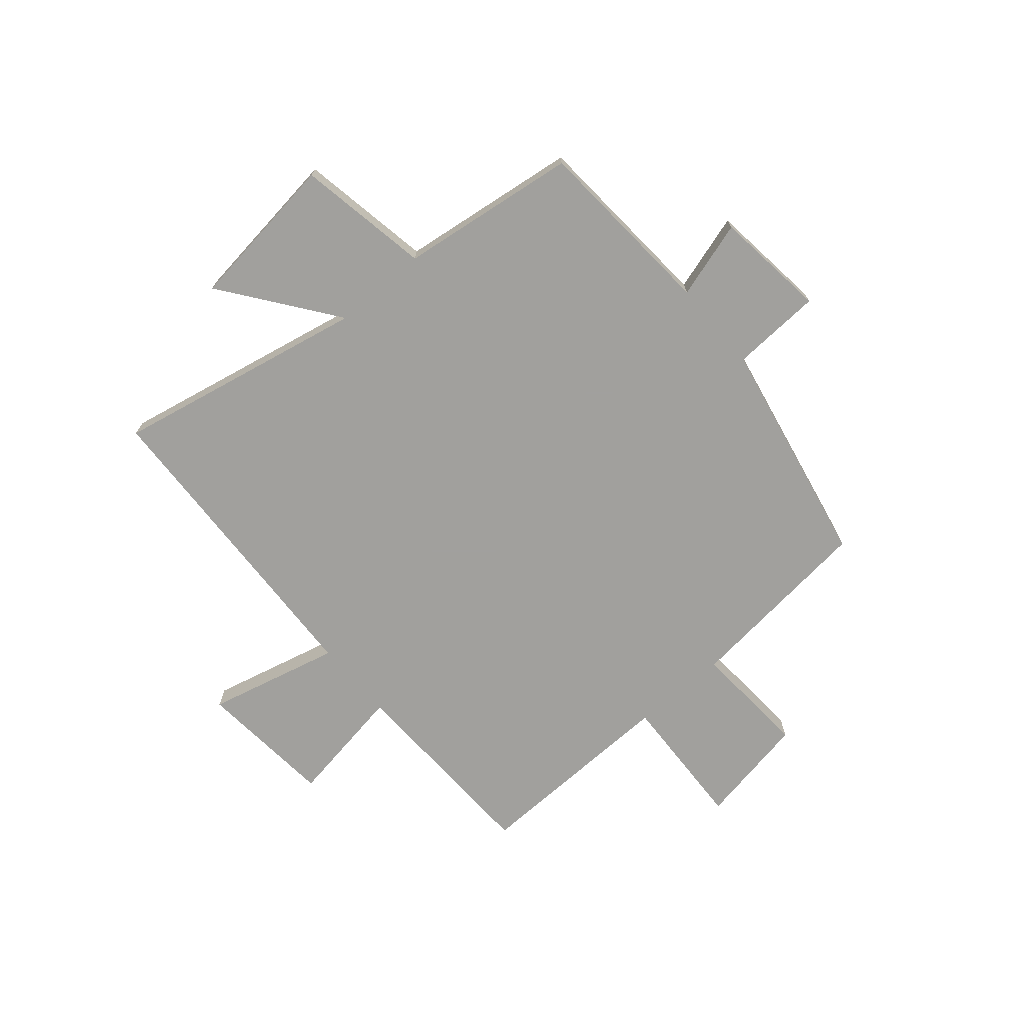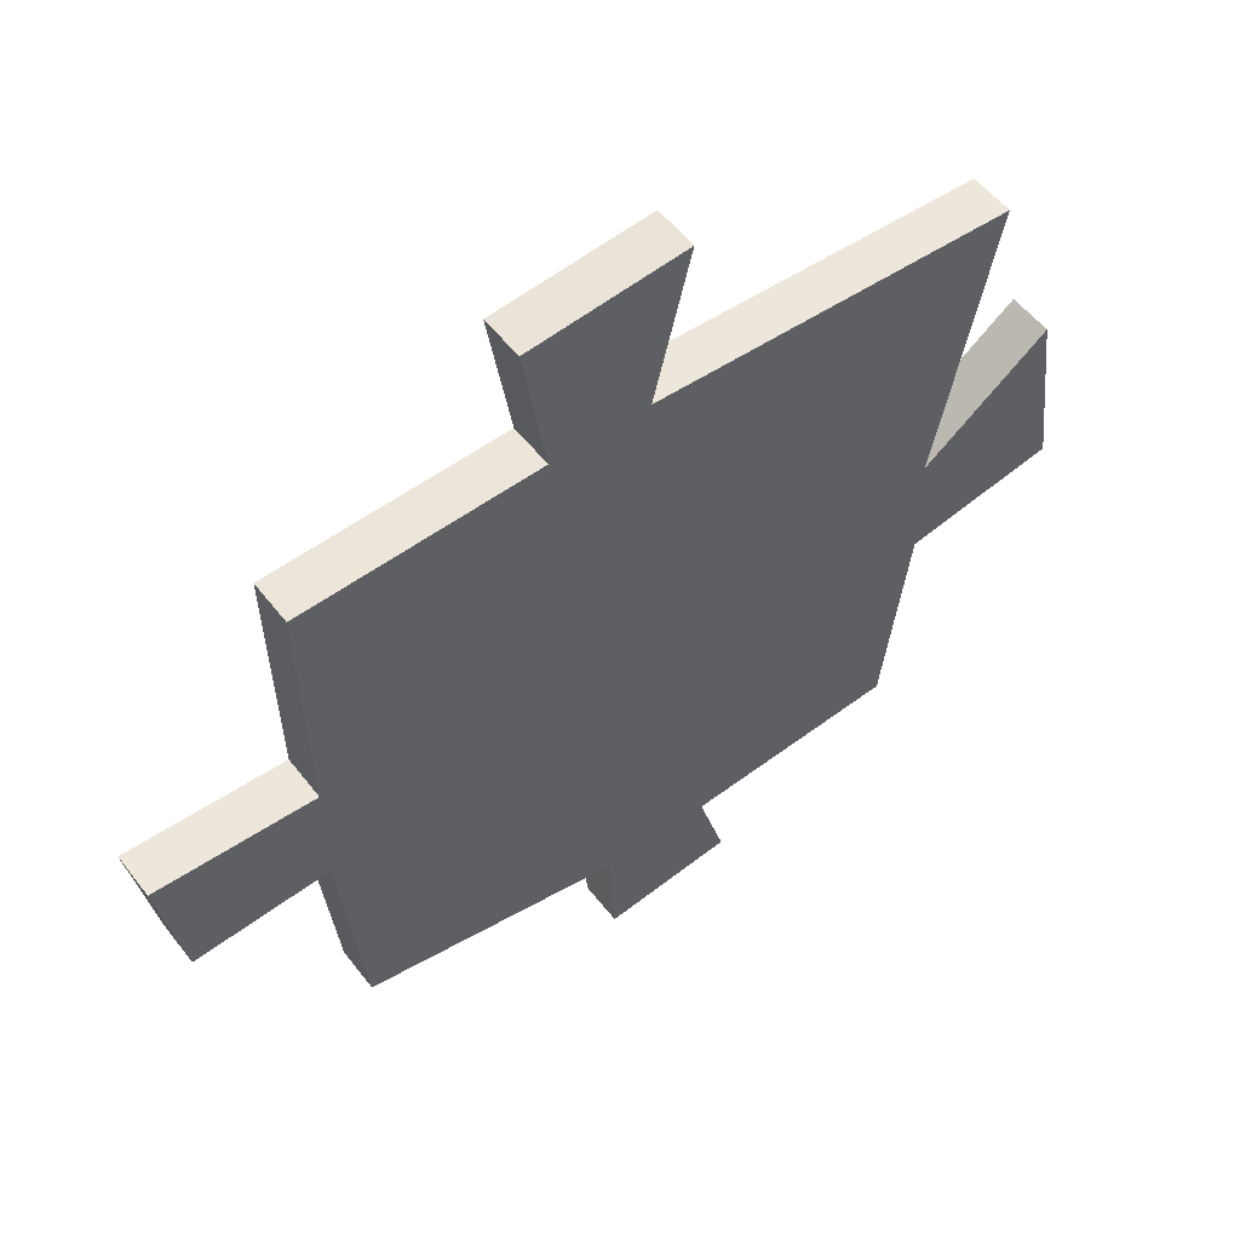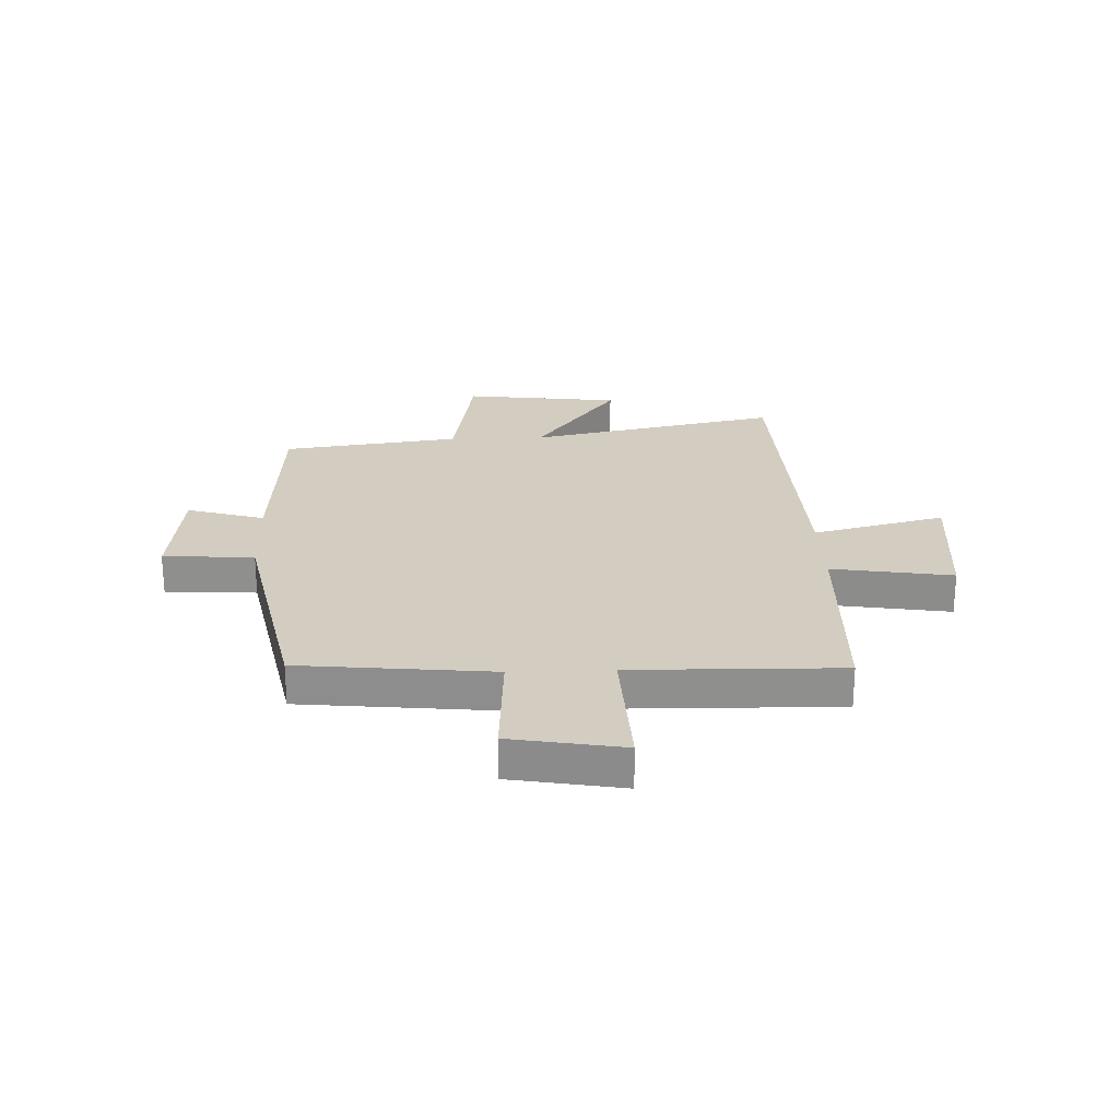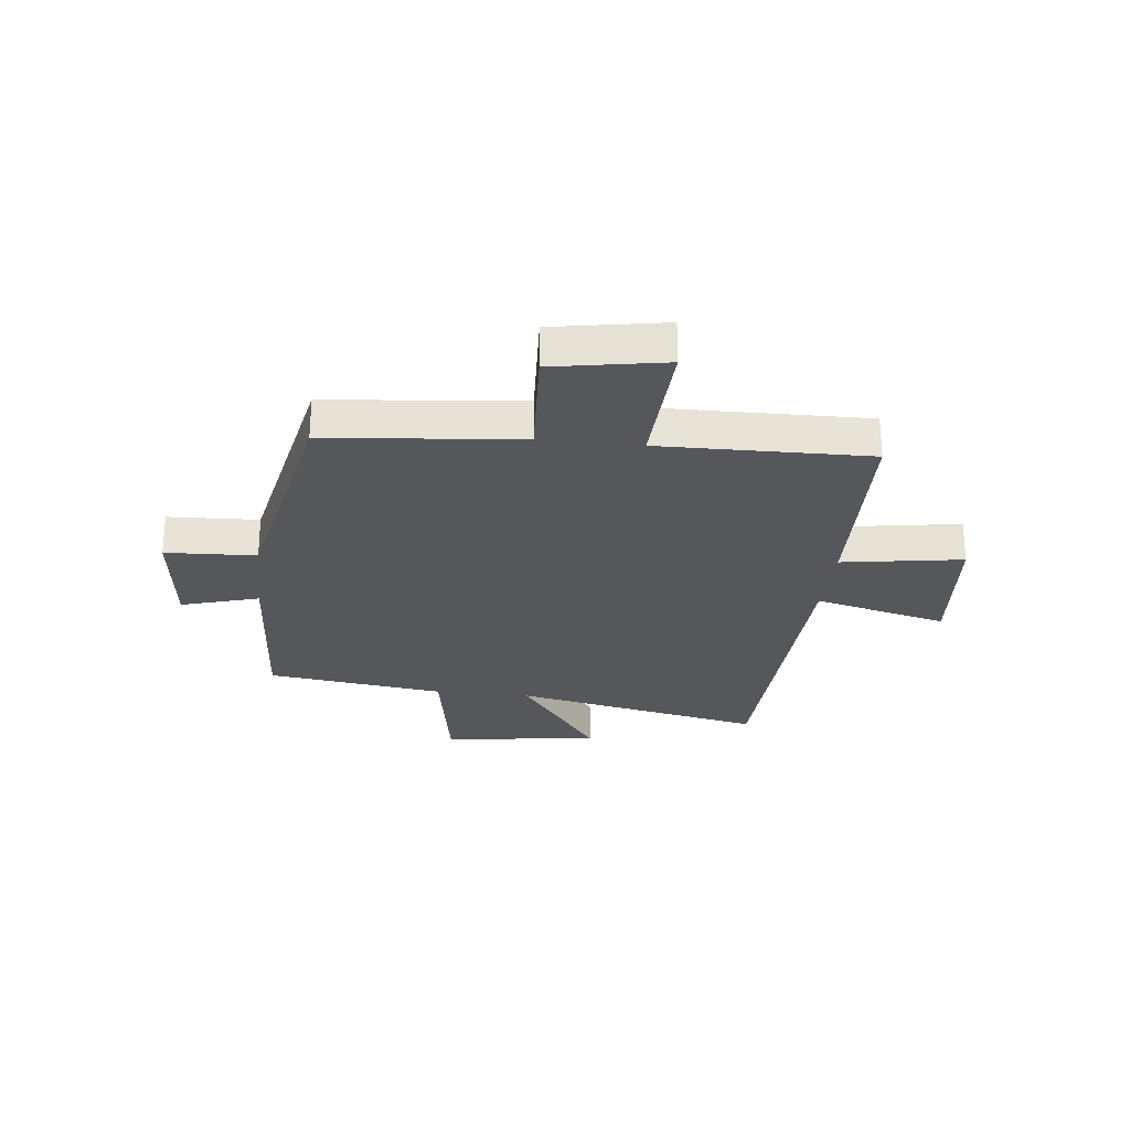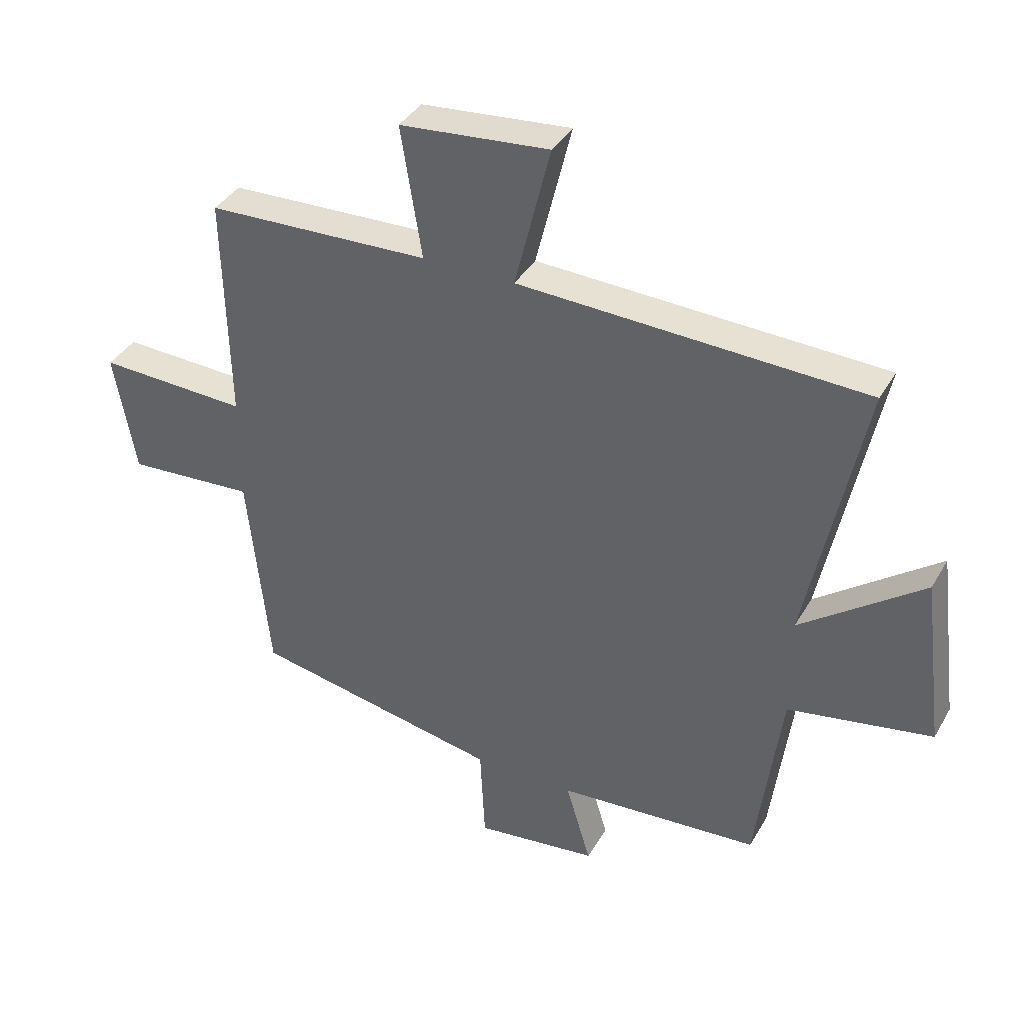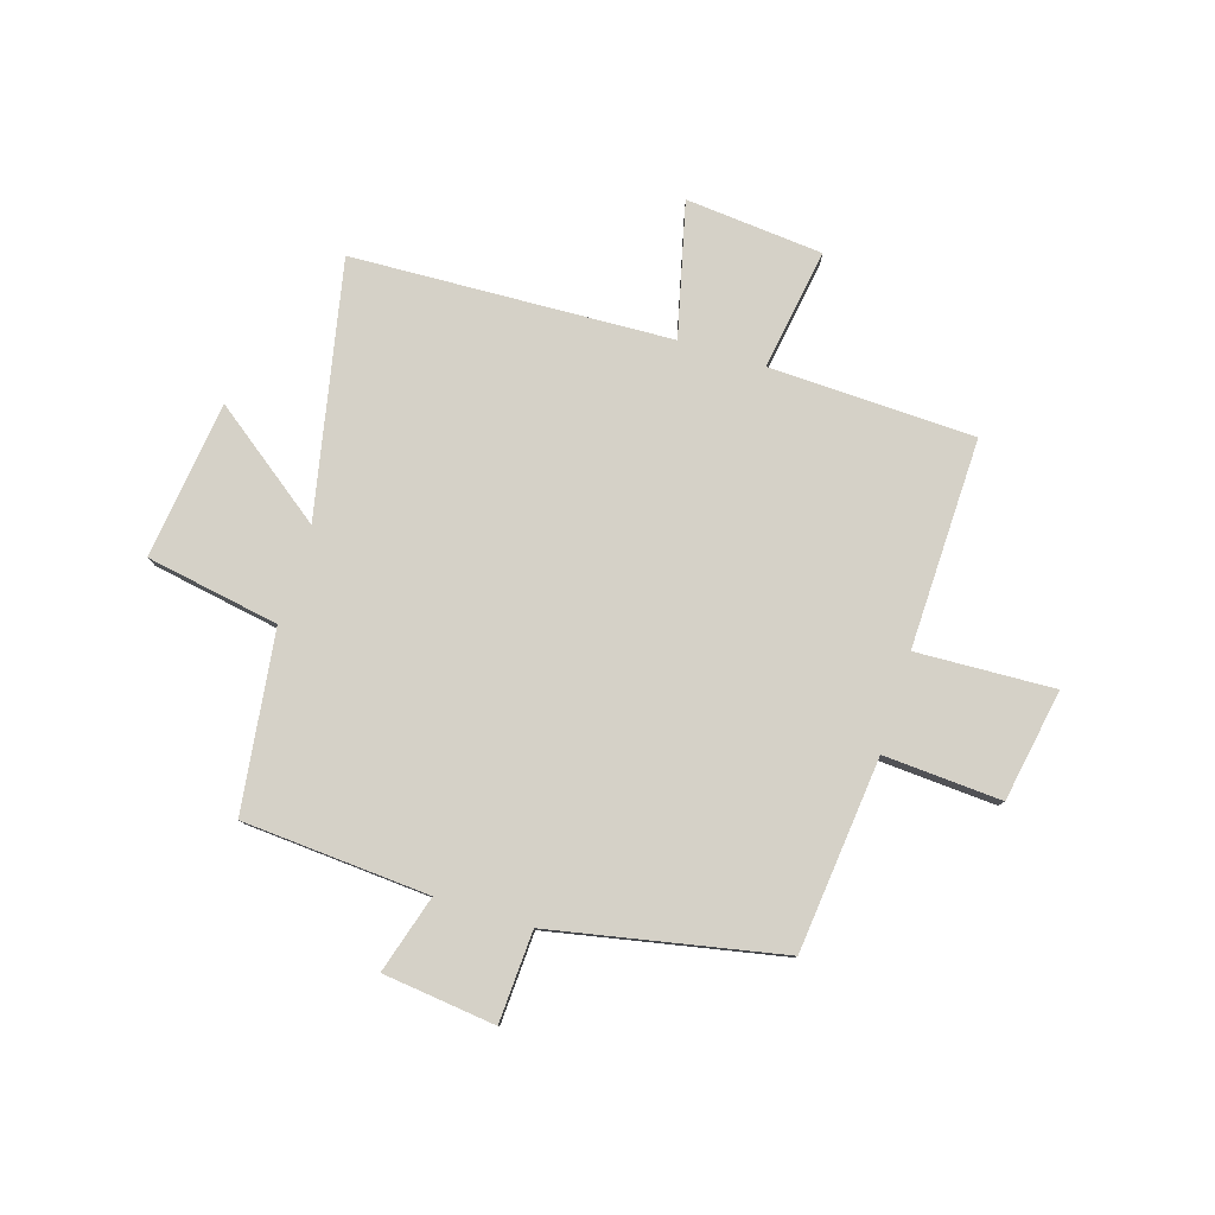
<metadata>
{"format":"obj","ext":"obj","renderer":"f3d","projection":"perspective","resolution":1024,"background":"white","views":[{"elev":-71.7,"azim":130.5,"up":"+Y"},{"elev":54.0,"azim":-36.9,"up":"+Z"},{"elev":24.8,"azim":-92.2,"up":"+Y"},{"elev":-26.9,"azim":-96.5,"up":"+Y"},{"elev":37.8,"azim":26.9,"up":"+Z"},{"elev":79.6,"azim":-162.7,"up":"+Y"}]}
</metadata>
<code>
v -0.508 0.07 0.488
v -0.137 0.07 0.5
v -0.172 0.07 0.718
v 0.076 0.07 0.74
v 0.017 0.07 0.5
v 0.593 0.07 0.475
v 0.5 0.07 0.019
v 0.704 0.07 0.171
v 0.74 0.07 -0.113
v 0.5 0.07 -0.155
v 0.458 0.07 -0.477
v 0.121 0.07 -0.5
v 0.163 0.07 -0.64
v -0.041 0.07 -0.664
v -0.049 0.07 -0.5
v -0.464 0.07 -0.417
v -0.5 0.07 -0.068
v -0.713 0.07 -0.081
v -0.749 0.07 0.121
v -0.5 0.07 0.11
v -0.508 0 0.488
v -0.137 0 0.5
v -0.172 0 0.718
v 0.076 0 0.74
v 0.017 0 0.5
v 0.593 0 0.475
v 0.5 0 0.019
v 0.704 0 0.171
v 0.74 0 -0.113
v 0.5 0 -0.155
v 0.458 0 -0.477
v 0.121 0 -0.5
v 0.163 0 -0.64
v -0.041 0 -0.664
v -0.049 0 -0.5
v -0.464 0 -0.417
v -0.5 0 -0.068
v -0.713 0 -0.081
v -0.749 0 0.121
v -0.5 0 0.11
f 17 18 19 20
f 15 16 17 20
f 15 20 1 2
f 12 13 14 15
f 12 15 2
f 11 12 2
f 10 11 2
f 7 8 9 10
f 7 10 2
f 5 6 7 2
f 2 3 4 5
f 40 39 38 37
f 40 37 36 35
f 22 21 40 35
f 35 34 33 32
f 22 35 32
f 22 32 31
f 22 31 30
f 30 29 28 27
f 22 30 27
f 22 27 26 25
f 25 24 23 22
f 1 21 22 2
f 2 22 23 3
f 3 23 24 4
f 4 24 25 5
f 5 25 26 6
f 6 26 27 7
f 7 27 28 8
f 8 28 29 9
f 9 29 30 10
f 10 30 31 11
f 11 31 32 12
f 12 32 33 13
f 13 33 34 14
f 14 34 35 15
f 15 35 36 16
f 16 36 37 17
f 17 37 38 18
f 18 38 39 19
f 19 39 40 20
f 20 40 21 1

</code>
